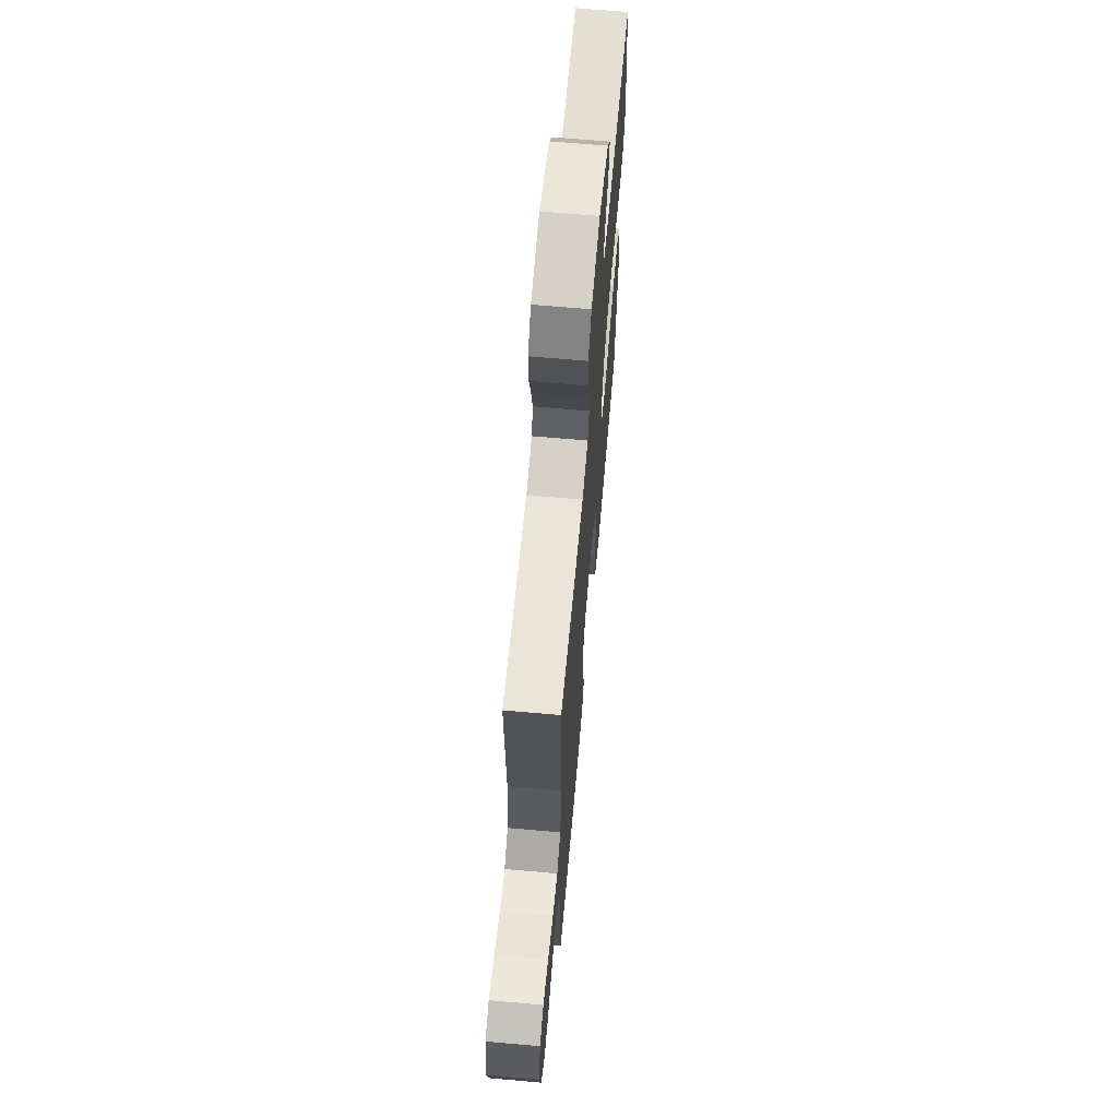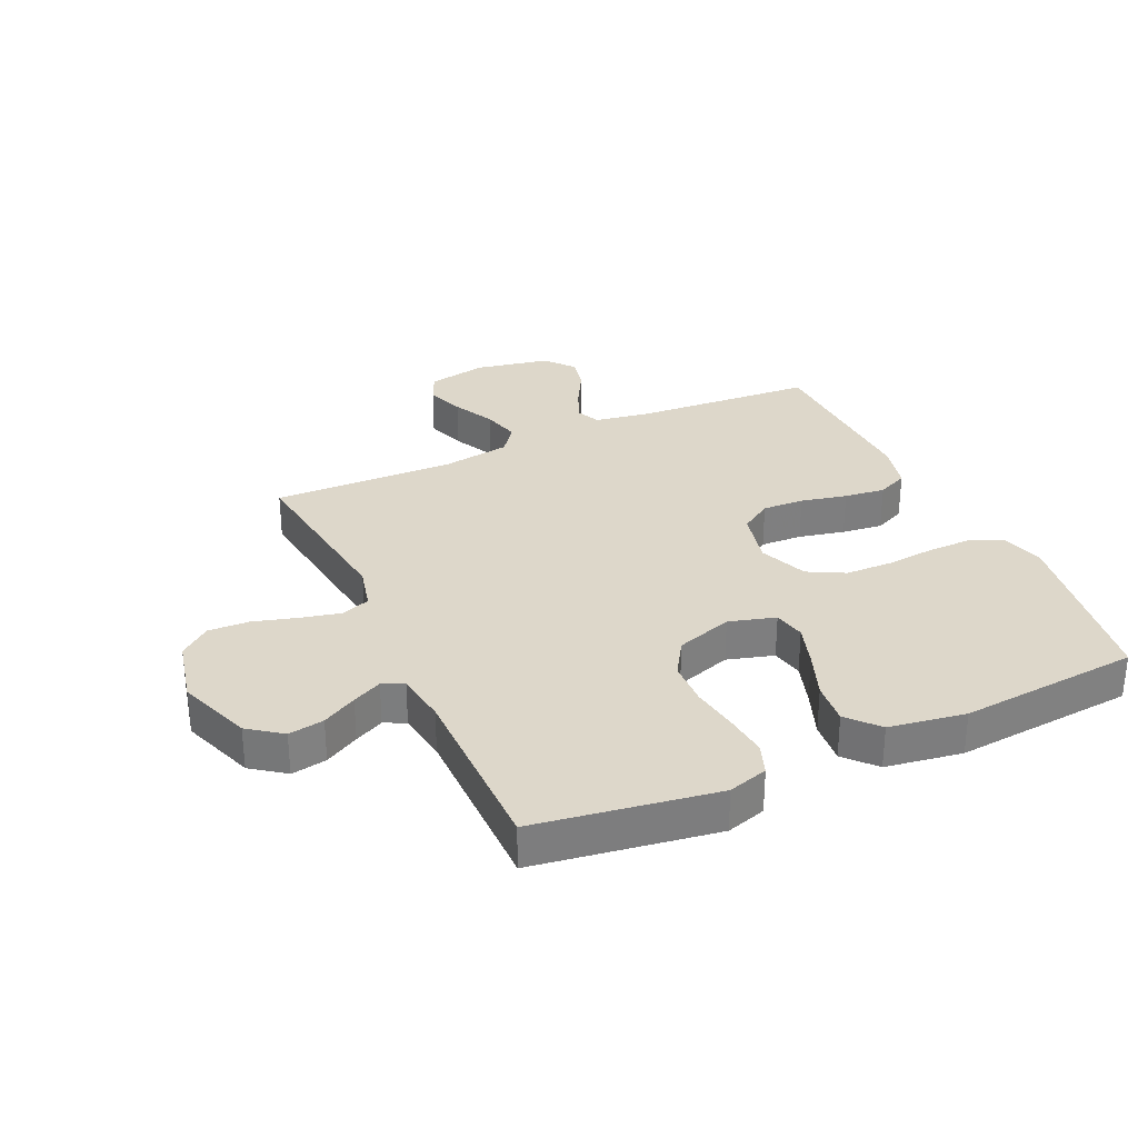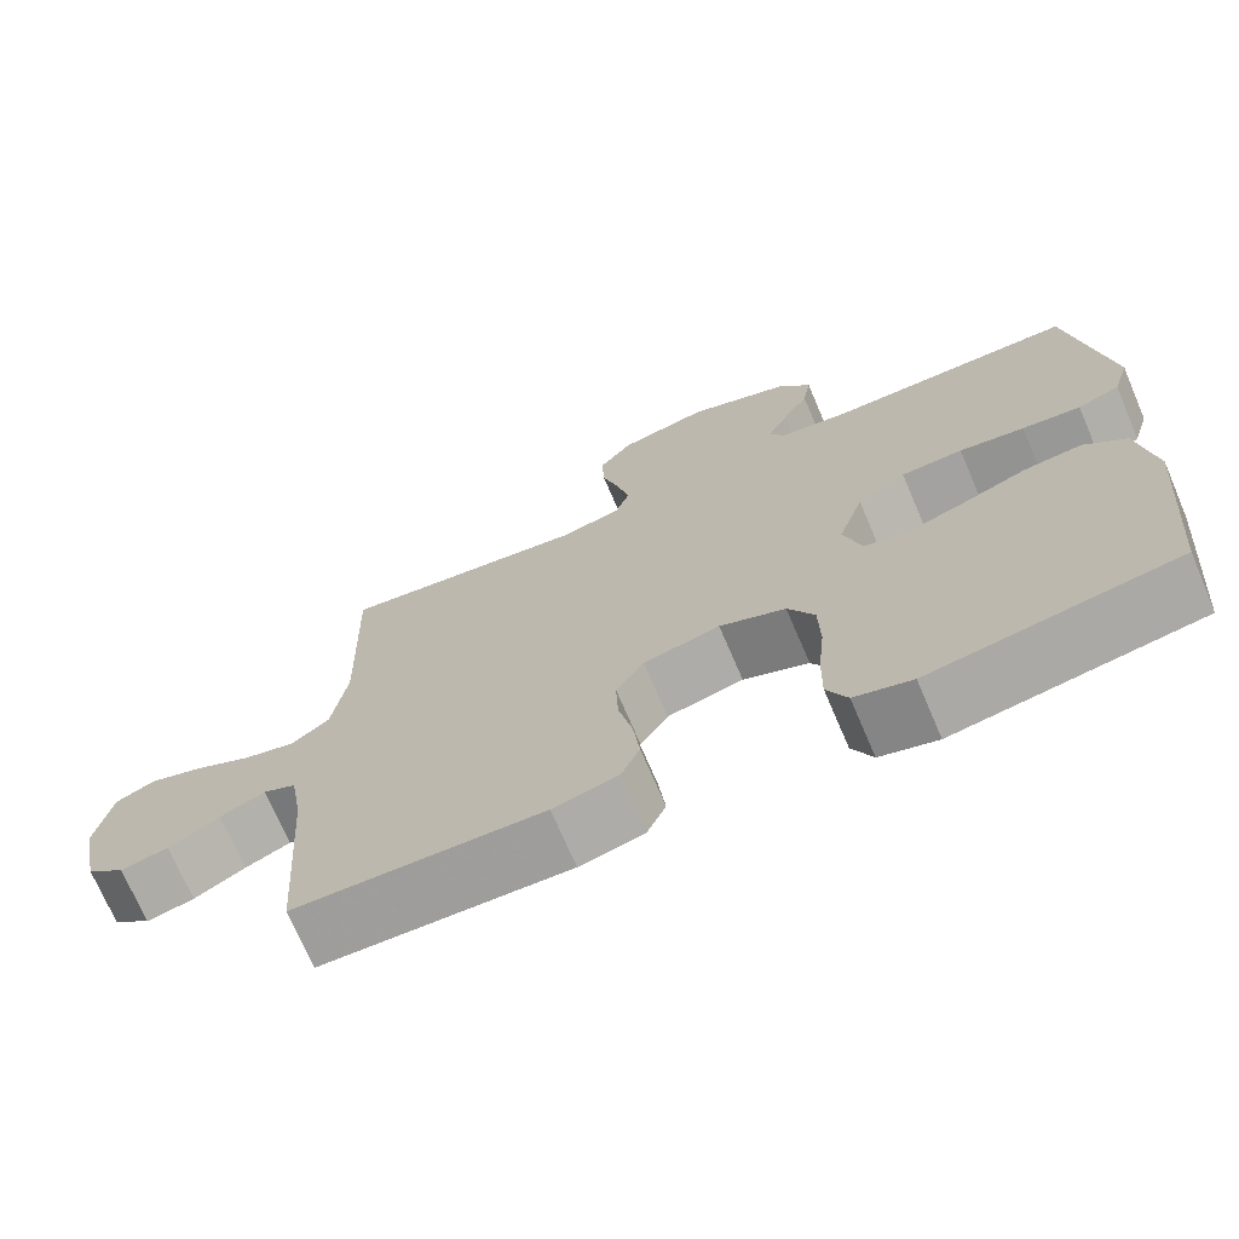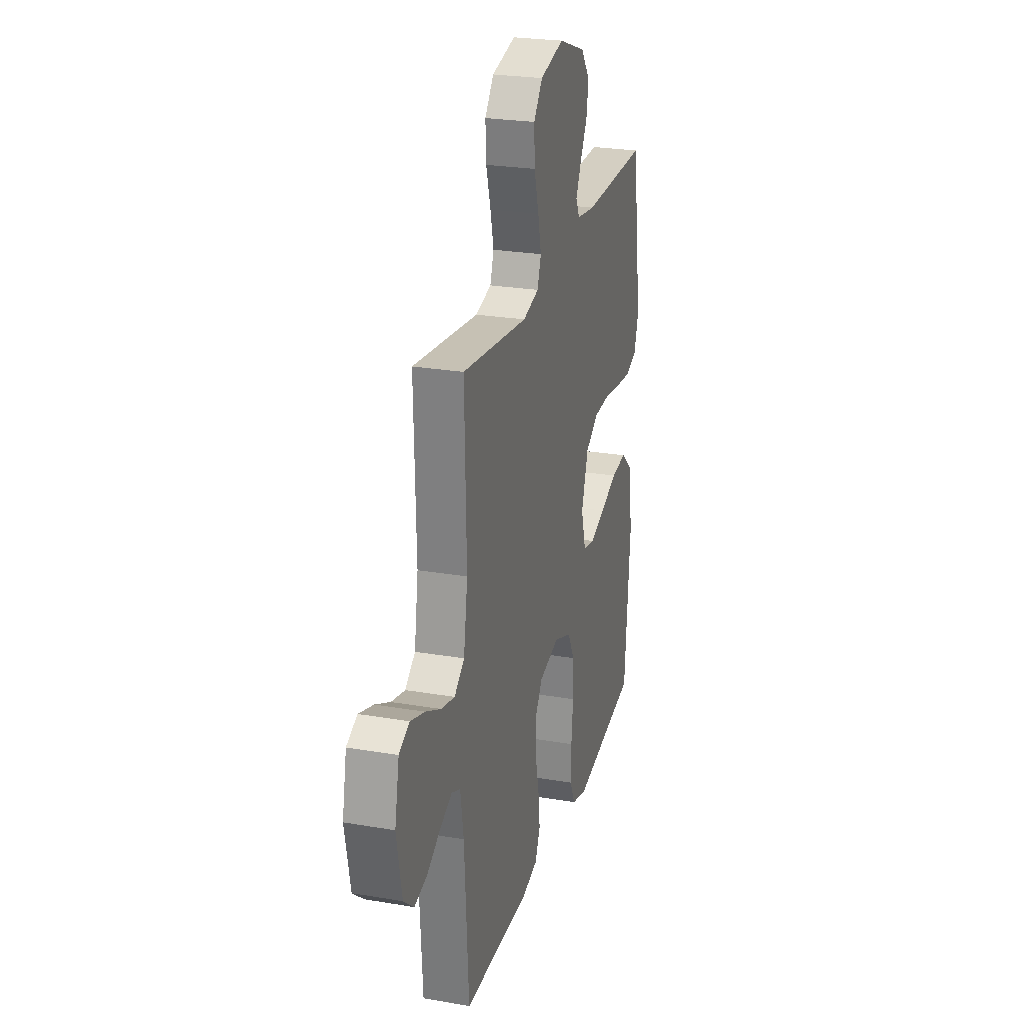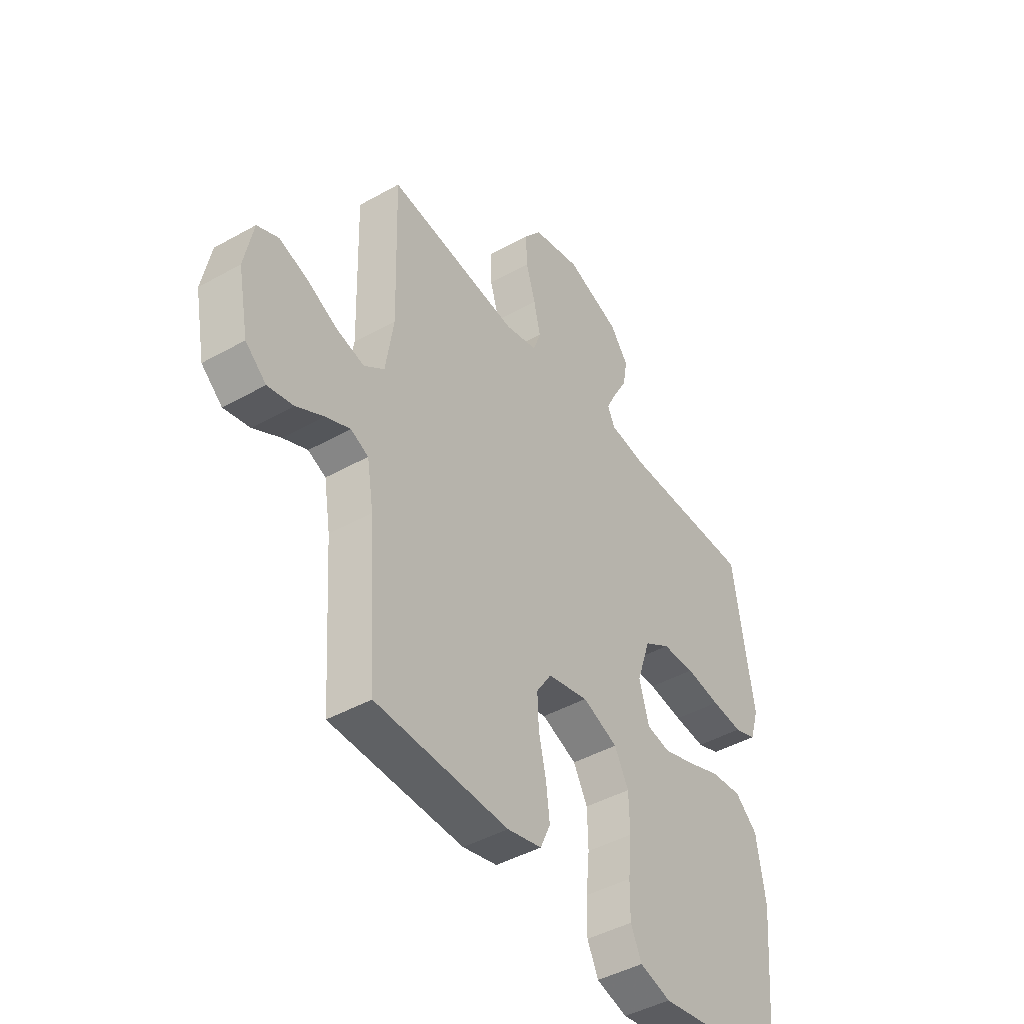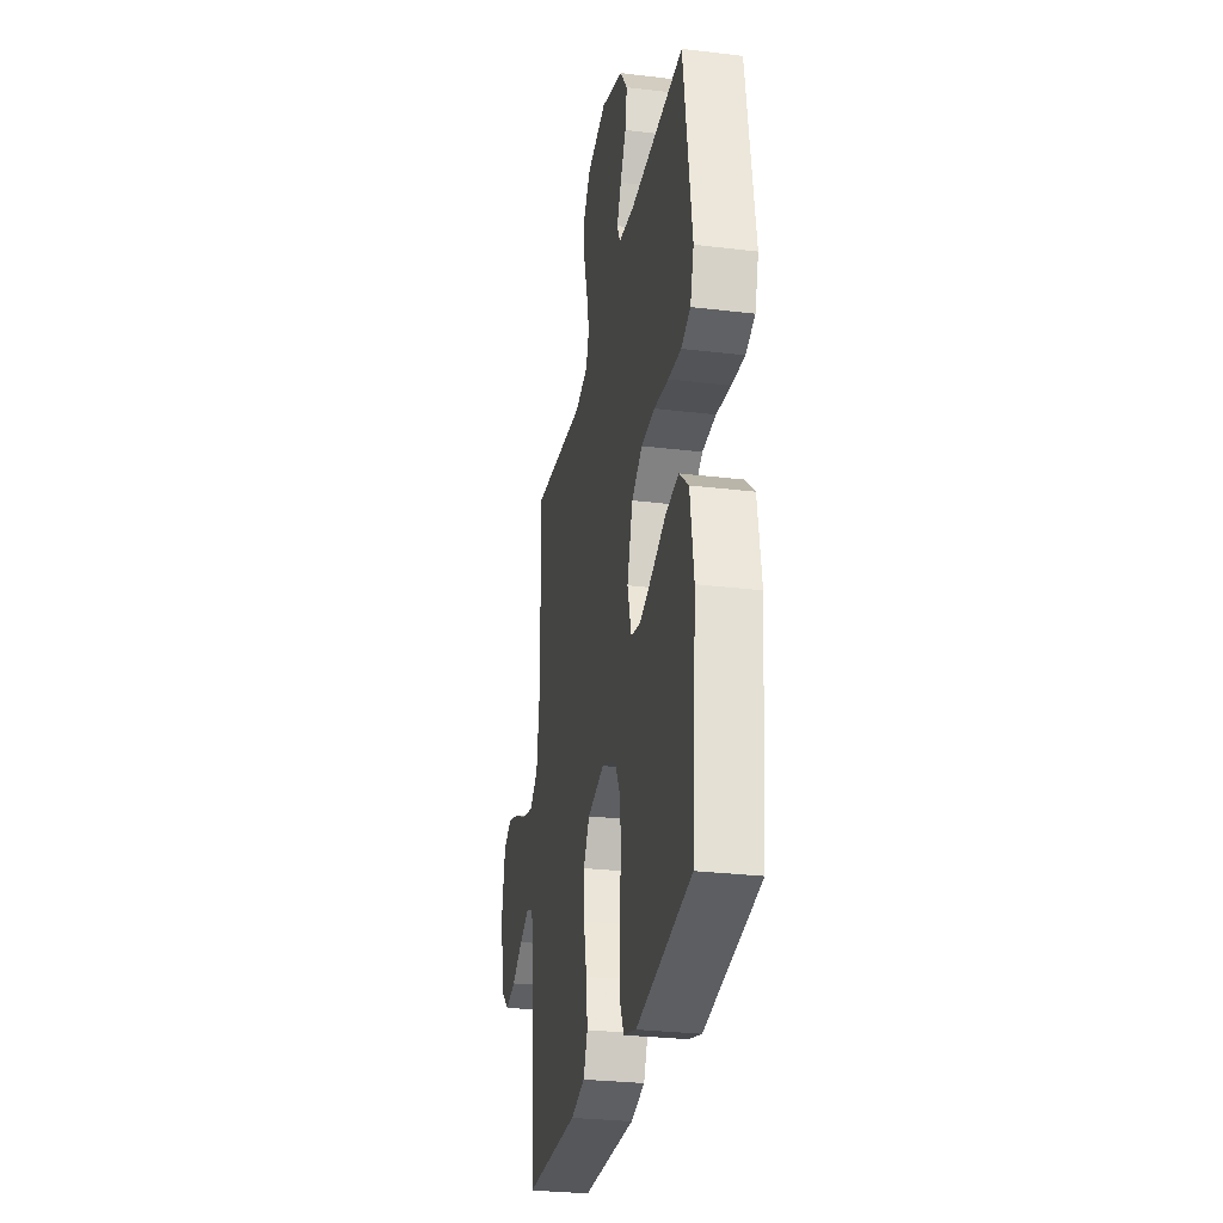
<metadata>
{"format":"obj","ext":"obj","renderer":"f3d","projection":"perspective","resolution":1024,"background":"white","views":[{"elev":66.3,"azim":-84.9,"up":"+Z"},{"elev":30.9,"azim":65.3,"up":"+Y"},{"elev":-71.5,"azim":23.1,"up":"+Z"},{"elev":25.3,"azim":-74.6,"up":"+Z"},{"elev":-44.1,"azim":-56.6,"up":"+Z"},{"elev":-28.7,"azim":79.8,"up":"+Z"}]}
</metadata>
<code>
v 0.5 0.07 0.5
v 0.546 0.07 0.2
v 0.526 0.07 0.134
v 0.475 0.07 0.115
v 0.404 0.07 0.122
v 0.325 0.07 0.134
v 0.25 0.07 0.131
v 0.191 0.07 0.094
v 0.16 0.07 0
v 0.182 0.07 -0.077
v 0.235 0.07 -0.088
v 0.306 0.07 -0.065
v 0.384 0.07 -0.035
v 0.455 0.07 -0.028
v 0.506 0.07 -0.073
v 0.526 0.07 -0.2
v 0.5 0.07 -0.5
v 0.2 0.07 -0.549
v 0.13 0.07 -0.529
v 0.105 0.07 -0.476
v 0.106 0.07 -0.402
v 0.114 0.07 -0.321
v 0.112 0.07 -0.243
v 0.08 0.07 -0.183
v 0 0.07 -0.151
v -0.093 0.07 -0.173
v -0.127 0.07 -0.225
v -0.124 0.07 -0.294
v -0.107 0.07 -0.37
v -0.099 0.07 -0.438
v -0.122 0.07 -0.489
v -0.2 0.07 -0.508
v -0.5 0.07 -0.5
v -0.52 0.07 -0.2
v -0.535 0.07 -0.109
v -0.575 0.07 -0.091
v -0.63 0.07 -0.115
v -0.692 0.07 -0.15
v -0.75 0.07 -0.163
v -0.797 0.07 -0.123
v -0.821 0.07 0
v -0.801 0.07 0.099
v -0.753 0.07 0.121
v -0.688 0.07 0.099
v -0.619 0.07 0.065
v -0.556 0.07 0.049
v -0.51 0.07 0.084
v -0.492 0.07 0.2
v -0.5 0.07 0.5
v -0.2 0.07 0.462
v -0.127 0.07 0.48
v -0.11 0.07 0.528
v -0.125 0.07 0.593
v -0.146 0.07 0.665
v -0.149 0.07 0.733
v -0.109 0.07 0.784
v 0 0.07 0.809
v 0.123 0.07 0.765
v 0.164 0.07 0.71
v 0.154 0.07 0.651
v 0.122 0.07 0.594
v 0.098 0.07 0.545
v 0.115 0.07 0.51
v 0.2 0.07 0.498
v 0.5 0 0.5
v 0.546 0 0.2
v 0.526 0 0.134
v 0.475 0 0.115
v 0.404 0 0.122
v 0.325 0 0.134
v 0.25 0 0.131
v 0.191 0 0.094
v 0.16 0 0
v 0.182 0 -0.077
v 0.235 0 -0.088
v 0.306 0 -0.065
v 0.384 0 -0.035
v 0.455 0 -0.028
v 0.506 0 -0.073
v 0.526 0 -0.2
v 0.5 0 -0.5
v 0.2 0 -0.549
v 0.13 0 -0.529
v 0.105 0 -0.476
v 0.106 0 -0.402
v 0.114 0 -0.321
v 0.112 0 -0.243
v 0.08 0 -0.183
v 0 0 -0.151
v -0.093 0 -0.173
v -0.127 0 -0.225
v -0.124 0 -0.294
v -0.107 0 -0.37
v -0.099 0 -0.438
v -0.122 0 -0.489
v -0.2 0 -0.508
v -0.5 0 -0.5
v -0.52 0 -0.2
v -0.535 0 -0.109
v -0.575 0 -0.091
v -0.63 0 -0.115
v -0.692 0 -0.15
v -0.75 0 -0.163
v -0.797 0 -0.123
v -0.821 0 0
v -0.801 0 0.099
v -0.753 0 0.121
v -0.688 0 0.099
v -0.619 0 0.065
v -0.556 0 0.049
v -0.51 0 0.084
v -0.492 0 0.2
v -0.5 0 0.5
v -0.2 0 0.462
v -0.127 0 0.48
v -0.11 0 0.528
v -0.125 0 0.593
v -0.146 0 0.665
v -0.149 0 0.733
v -0.109 0 0.784
v 0 0 0.809
v 0.123 0 0.765
v 0.164 0 0.71
v 0.154 0 0.651
v 0.122 0 0.594
v 0.098 0 0.545
v 0.115 0 0.51
v 0.2 0 0.498
f 58 59 60 61
f 58 61 62
f 57 58 62
f 56 57 62
f 53 54 55 56
f 52 53 56 62
f 51 52 62 63
f 48 49 50
f 47 48 50 51
f 42 43 44 45
f 42 45 46
f 41 42 46
f 40 41 46
f 37 38 39 40
f 36 37 40 46
f 35 36 46 47
f 31 32 33 34
f 28 29 30 31
f 27 28 31 34
f 26 27 34 35
f 19 20 21 22
f 19 22 23
f 18 19 23
f 17 18 23
f 16 17 23 24
f 12 13 14 15
f 11 12 15 16
f 10 11 16 24
f 3 4 5 6
f 1 2 3 6
f 64 1 6 7
f 63 64 7 8
f 51 63 8 9
f 25 26 35 47
f 24 25 47 51
f 9 10 24 51
f 125 124 123 122
f 126 125 122
f 126 122 121
f 126 121 120
f 120 119 118 117
f 126 120 117 116
f 127 126 116 115
f 114 113 112
f 115 114 112 111
f 109 108 107 106
f 110 109 106
f 110 106 105
f 110 105 104
f 104 103 102 101
f 110 104 101 100
f 111 110 100 99
f 98 97 96 95
f 95 94 93 92
f 98 95 92 91
f 99 98 91 90
f 86 85 84 83
f 87 86 83
f 87 83 82
f 87 82 81
f 88 87 81 80
f 79 78 77 76
f 80 79 76 75
f 88 80 75 74
f 70 69 68 67
f 70 67 66 65
f 71 70 65 128
f 72 71 128 127
f 73 72 127 115
f 111 99 90 89
f 115 111 89 88
f 115 88 74 73
f 1 65 66 2
f 2 66 67 3
f 3 67 68 4
f 4 68 69 5
f 5 69 70 6
f 6 70 71 7
f 7 71 72 8
f 8 72 73 9
f 9 73 74 10
f 10 74 75 11
f 11 75 76 12
f 12 76 77 13
f 13 77 78 14
f 14 78 79 15
f 15 79 80 16
f 16 80 81 17
f 17 81 82 18
f 18 82 83 19
f 19 83 84 20
f 20 84 85 21
f 21 85 86 22
f 22 86 87 23
f 23 87 88 24
f 24 88 89 25
f 25 89 90 26
f 26 90 91 27
f 27 91 92 28
f 28 92 93 29
f 29 93 94 30
f 30 94 95 31
f 31 95 96 32
f 32 96 97 33
f 33 97 98 34
f 34 98 99 35
f 35 99 100 36
f 36 100 101 37
f 37 101 102 38
f 38 102 103 39
f 39 103 104 40
f 40 104 105 41
f 41 105 106 42
f 42 106 107 43
f 43 107 108 44
f 44 108 109 45
f 45 109 110 46
f 46 110 111 47
f 47 111 112 48
f 48 112 113 49
f 49 113 114 50
f 50 114 115 51
f 51 115 116 52
f 52 116 117 53
f 53 117 118 54
f 54 118 119 55
f 55 119 120 56
f 56 120 121 57
f 57 121 122 58
f 58 122 123 59
f 59 123 124 60
f 60 124 125 61
f 61 125 126 62
f 62 126 127 63
f 63 127 128 64
f 64 128 65 1

</code>
